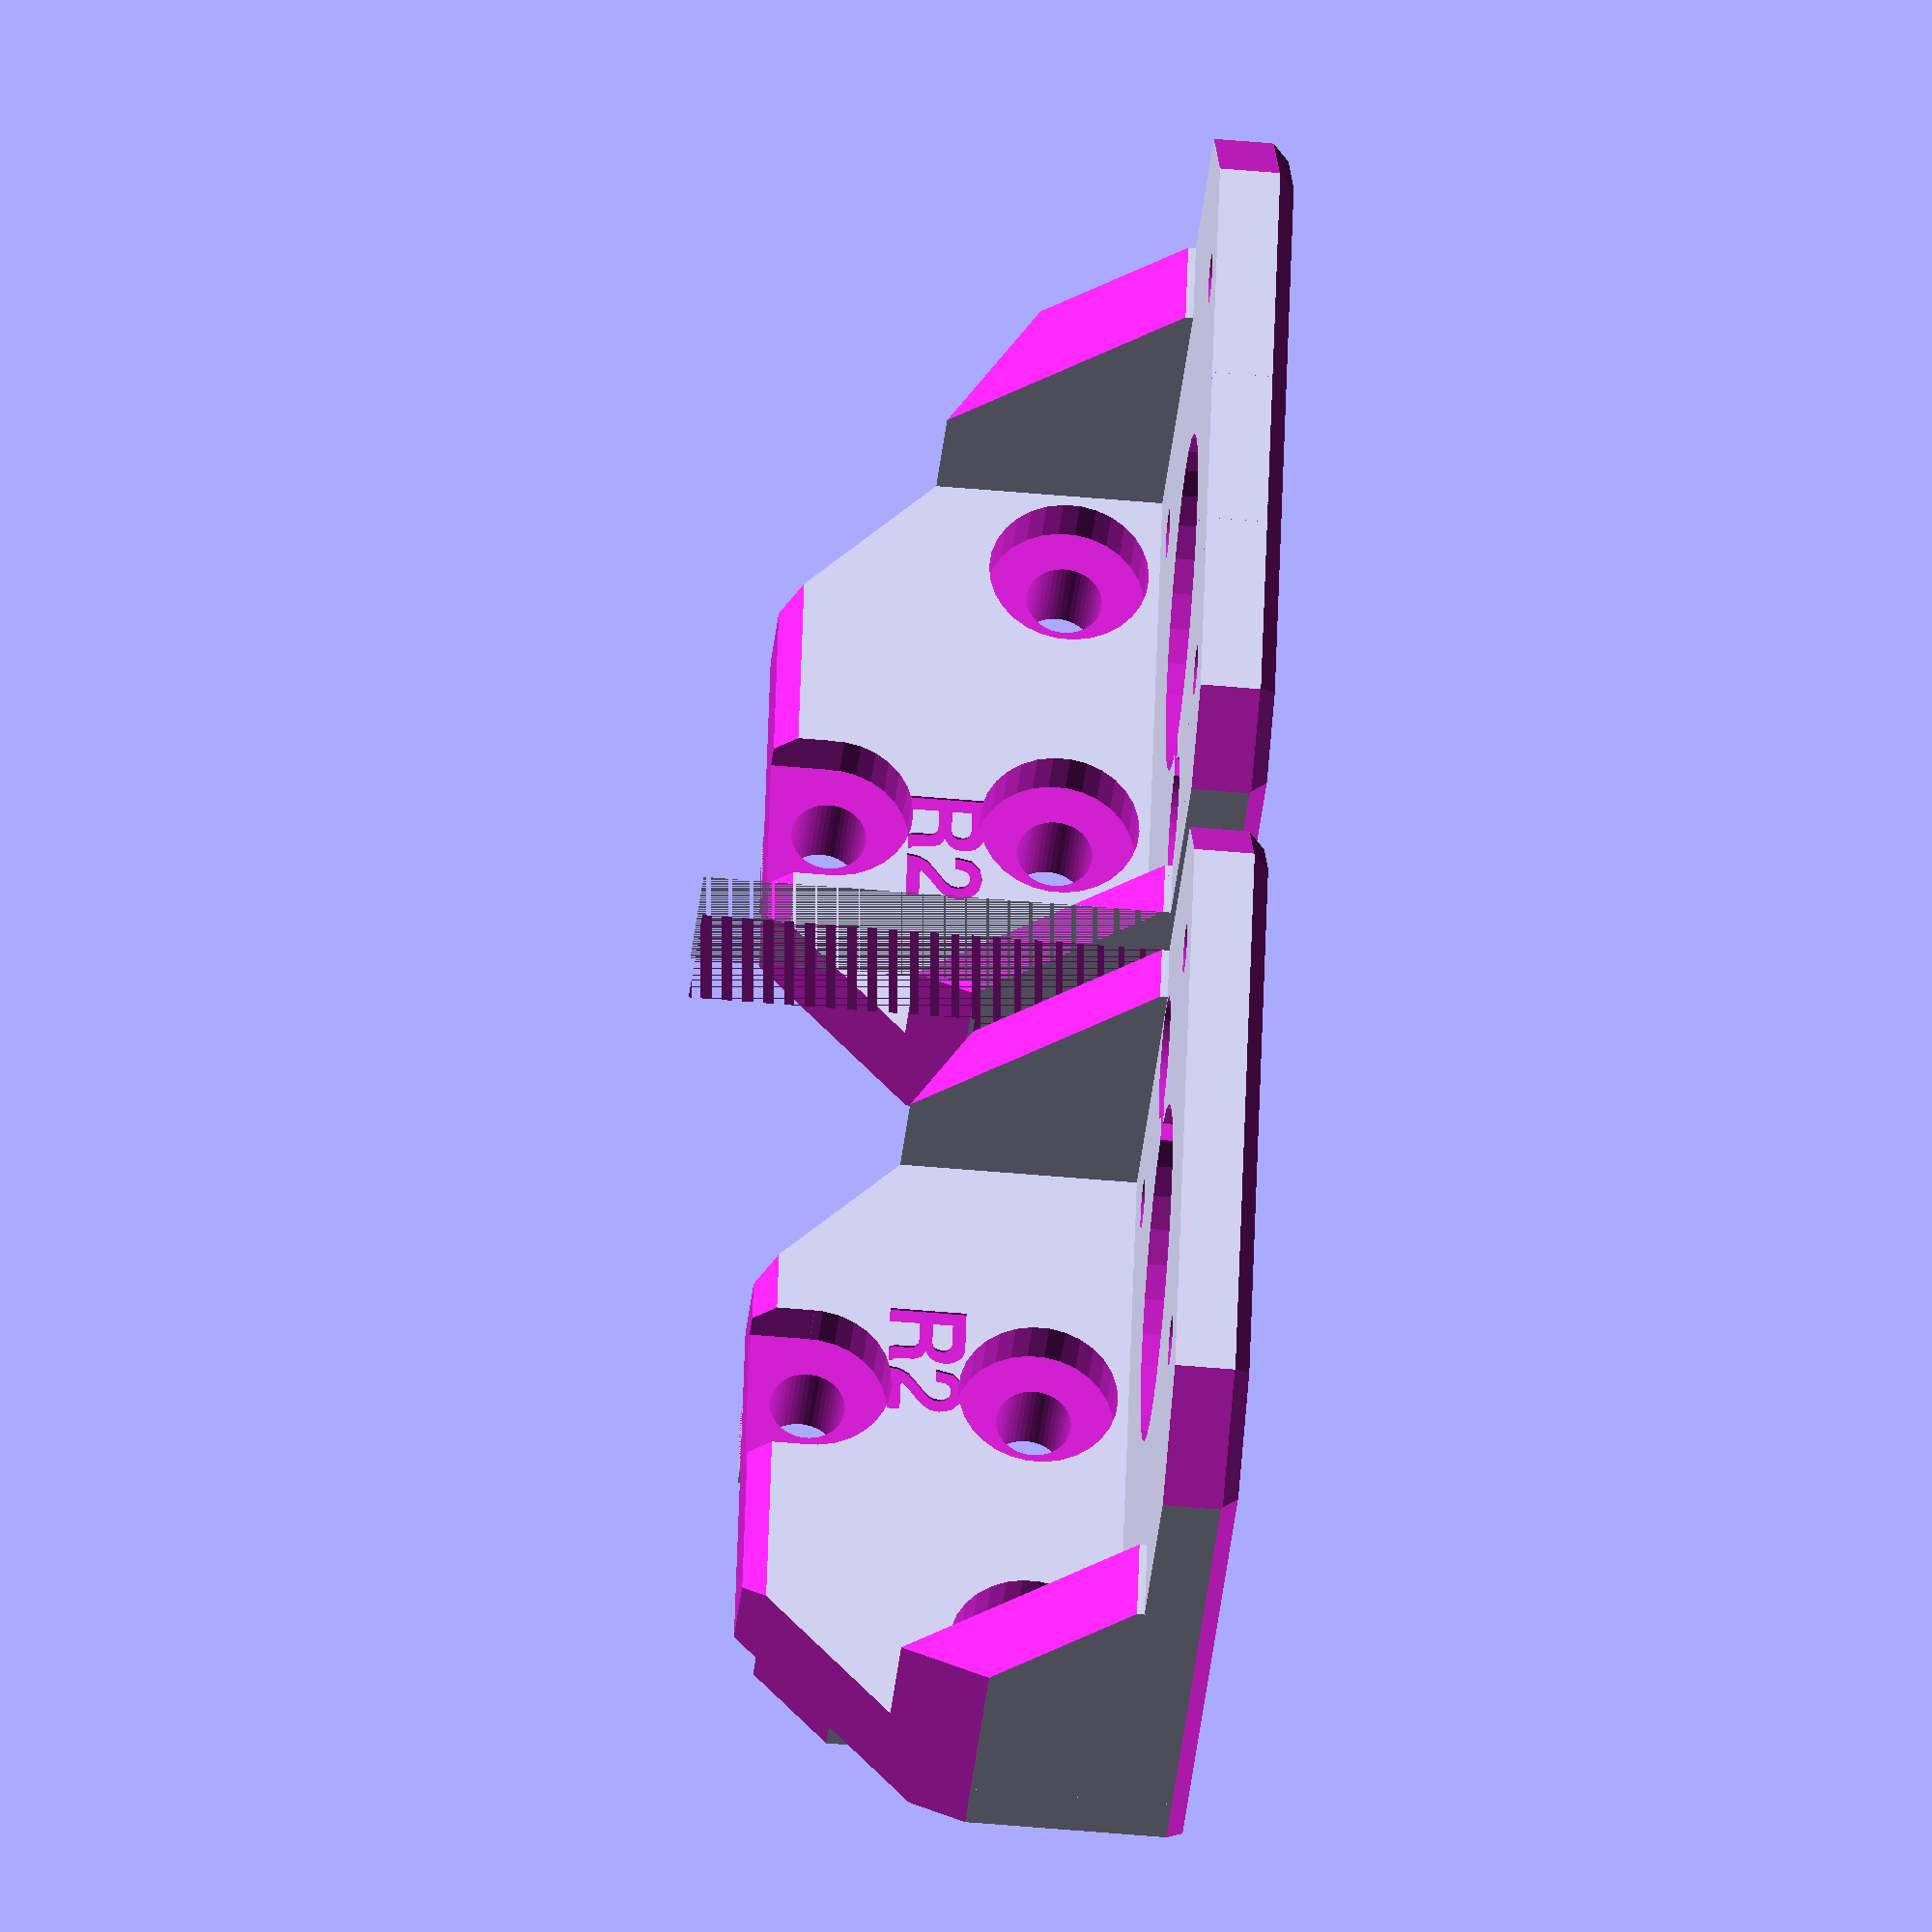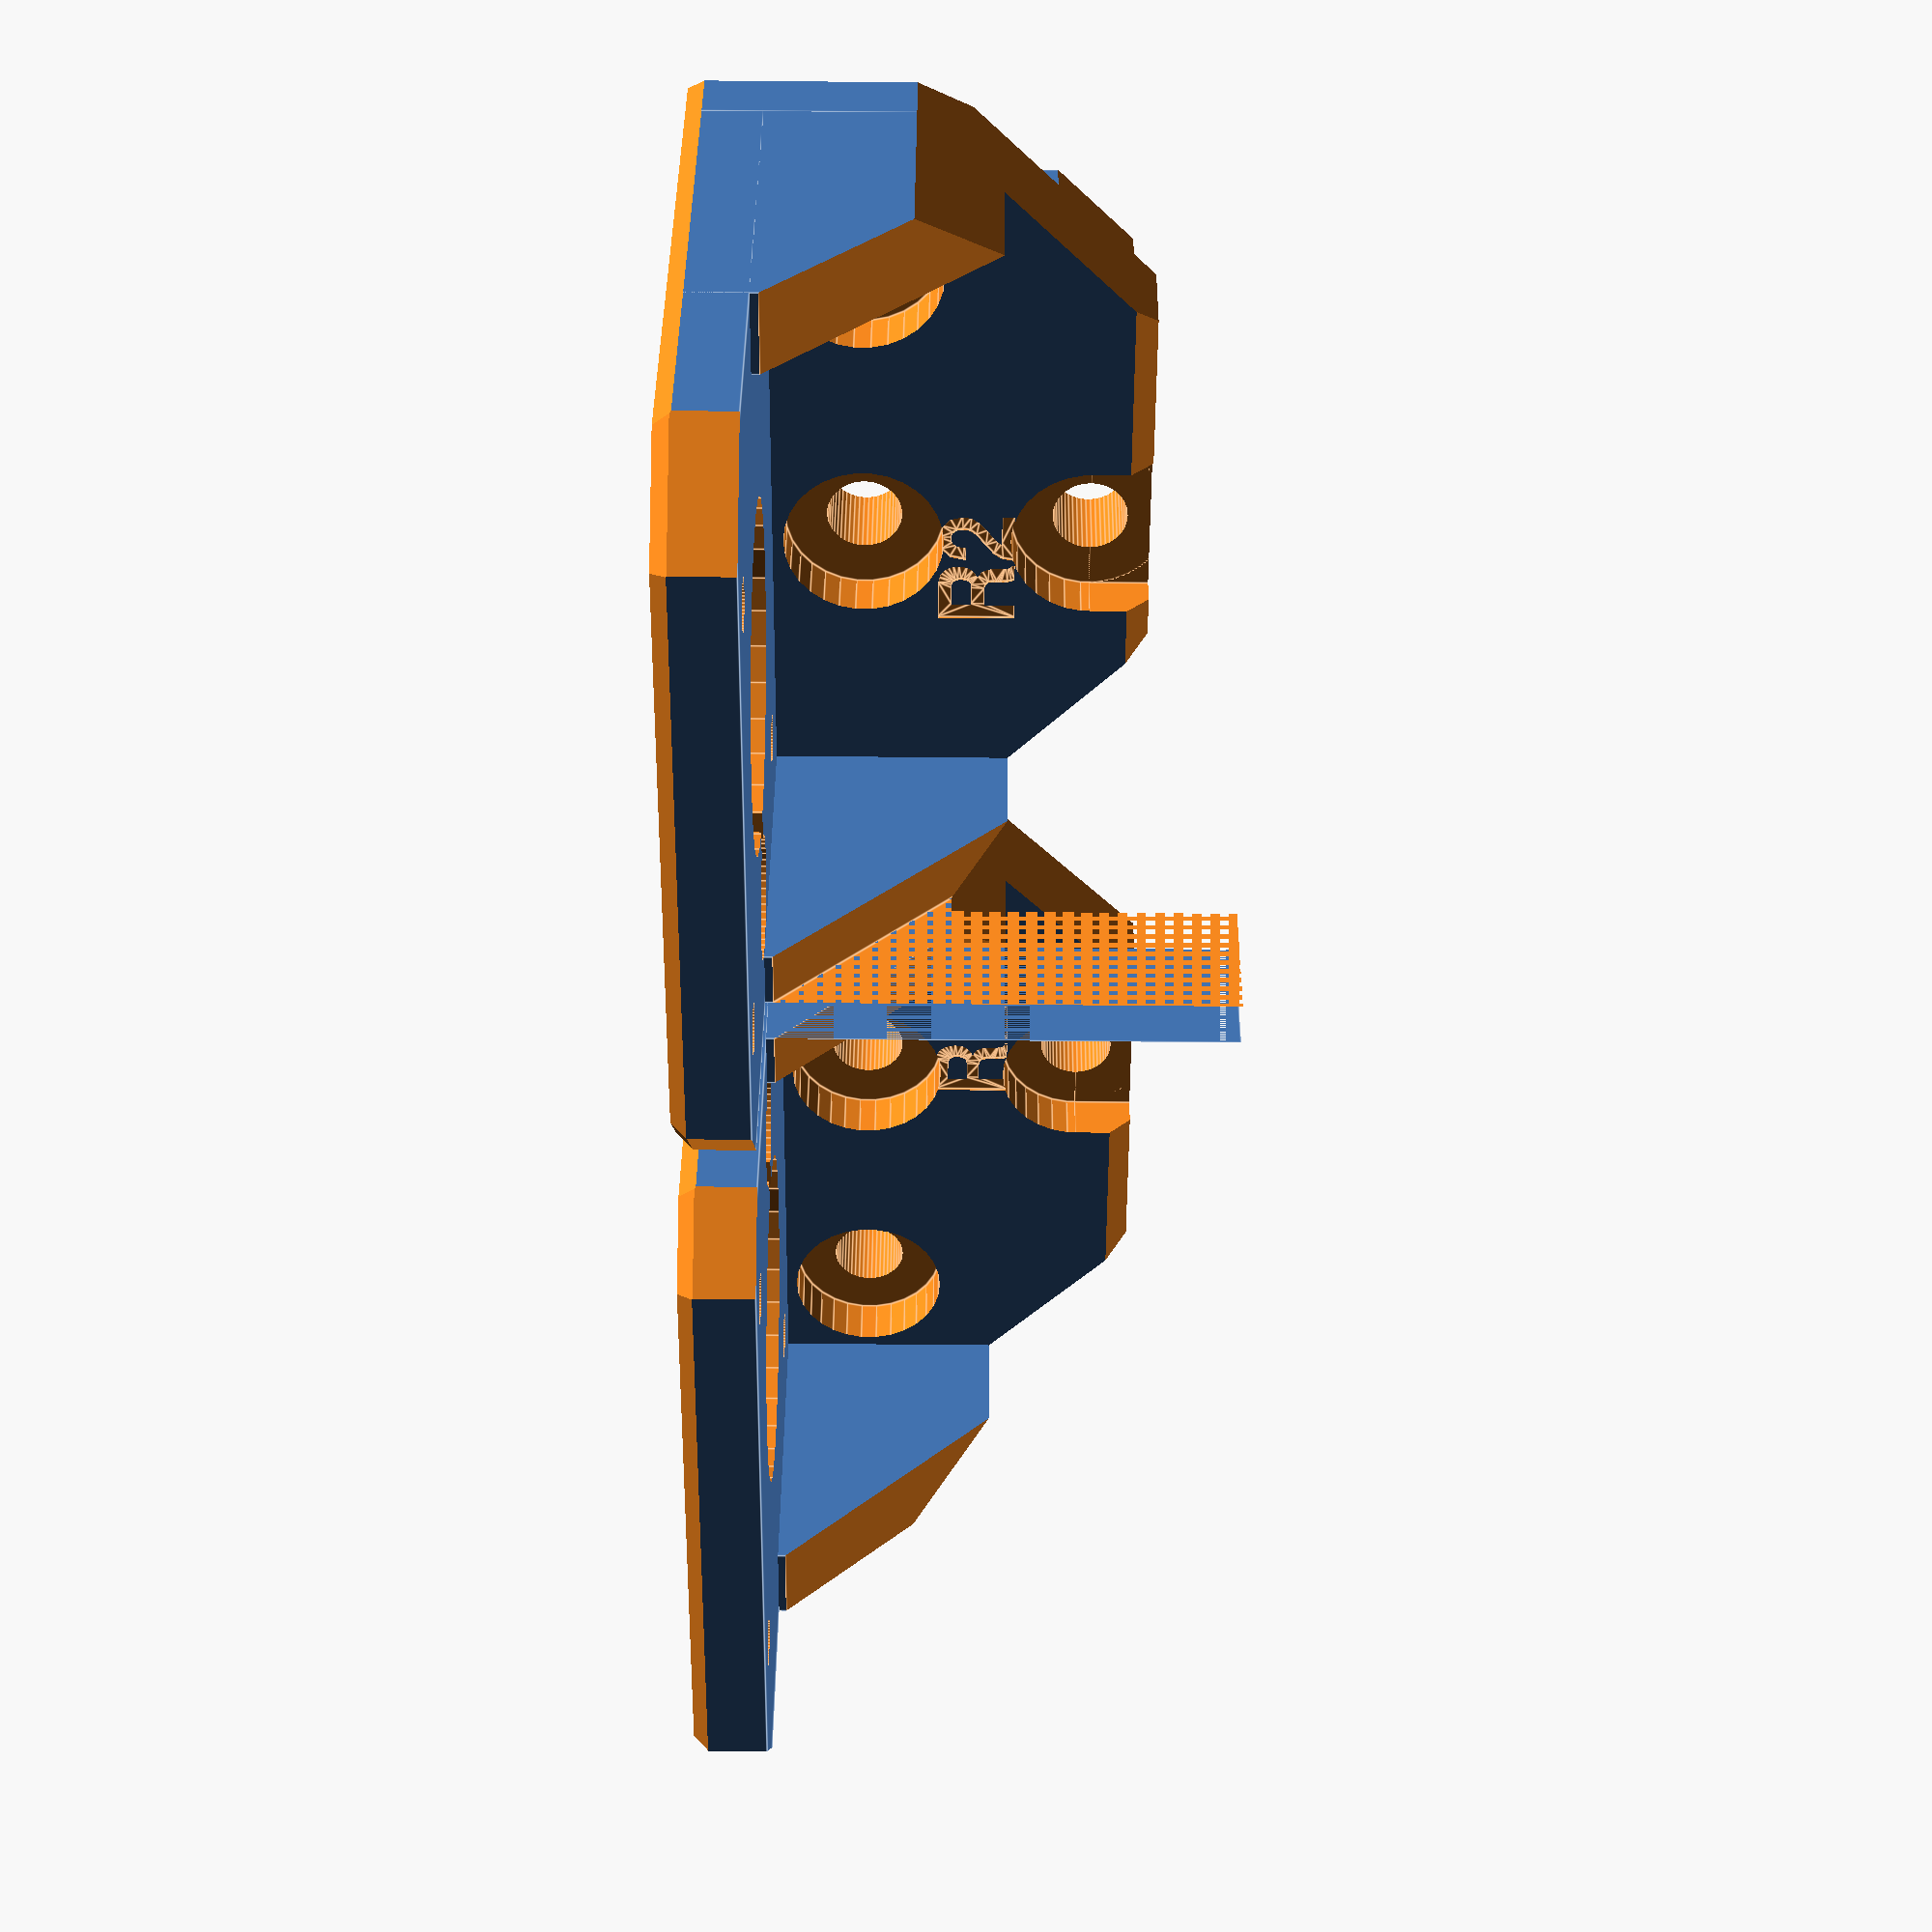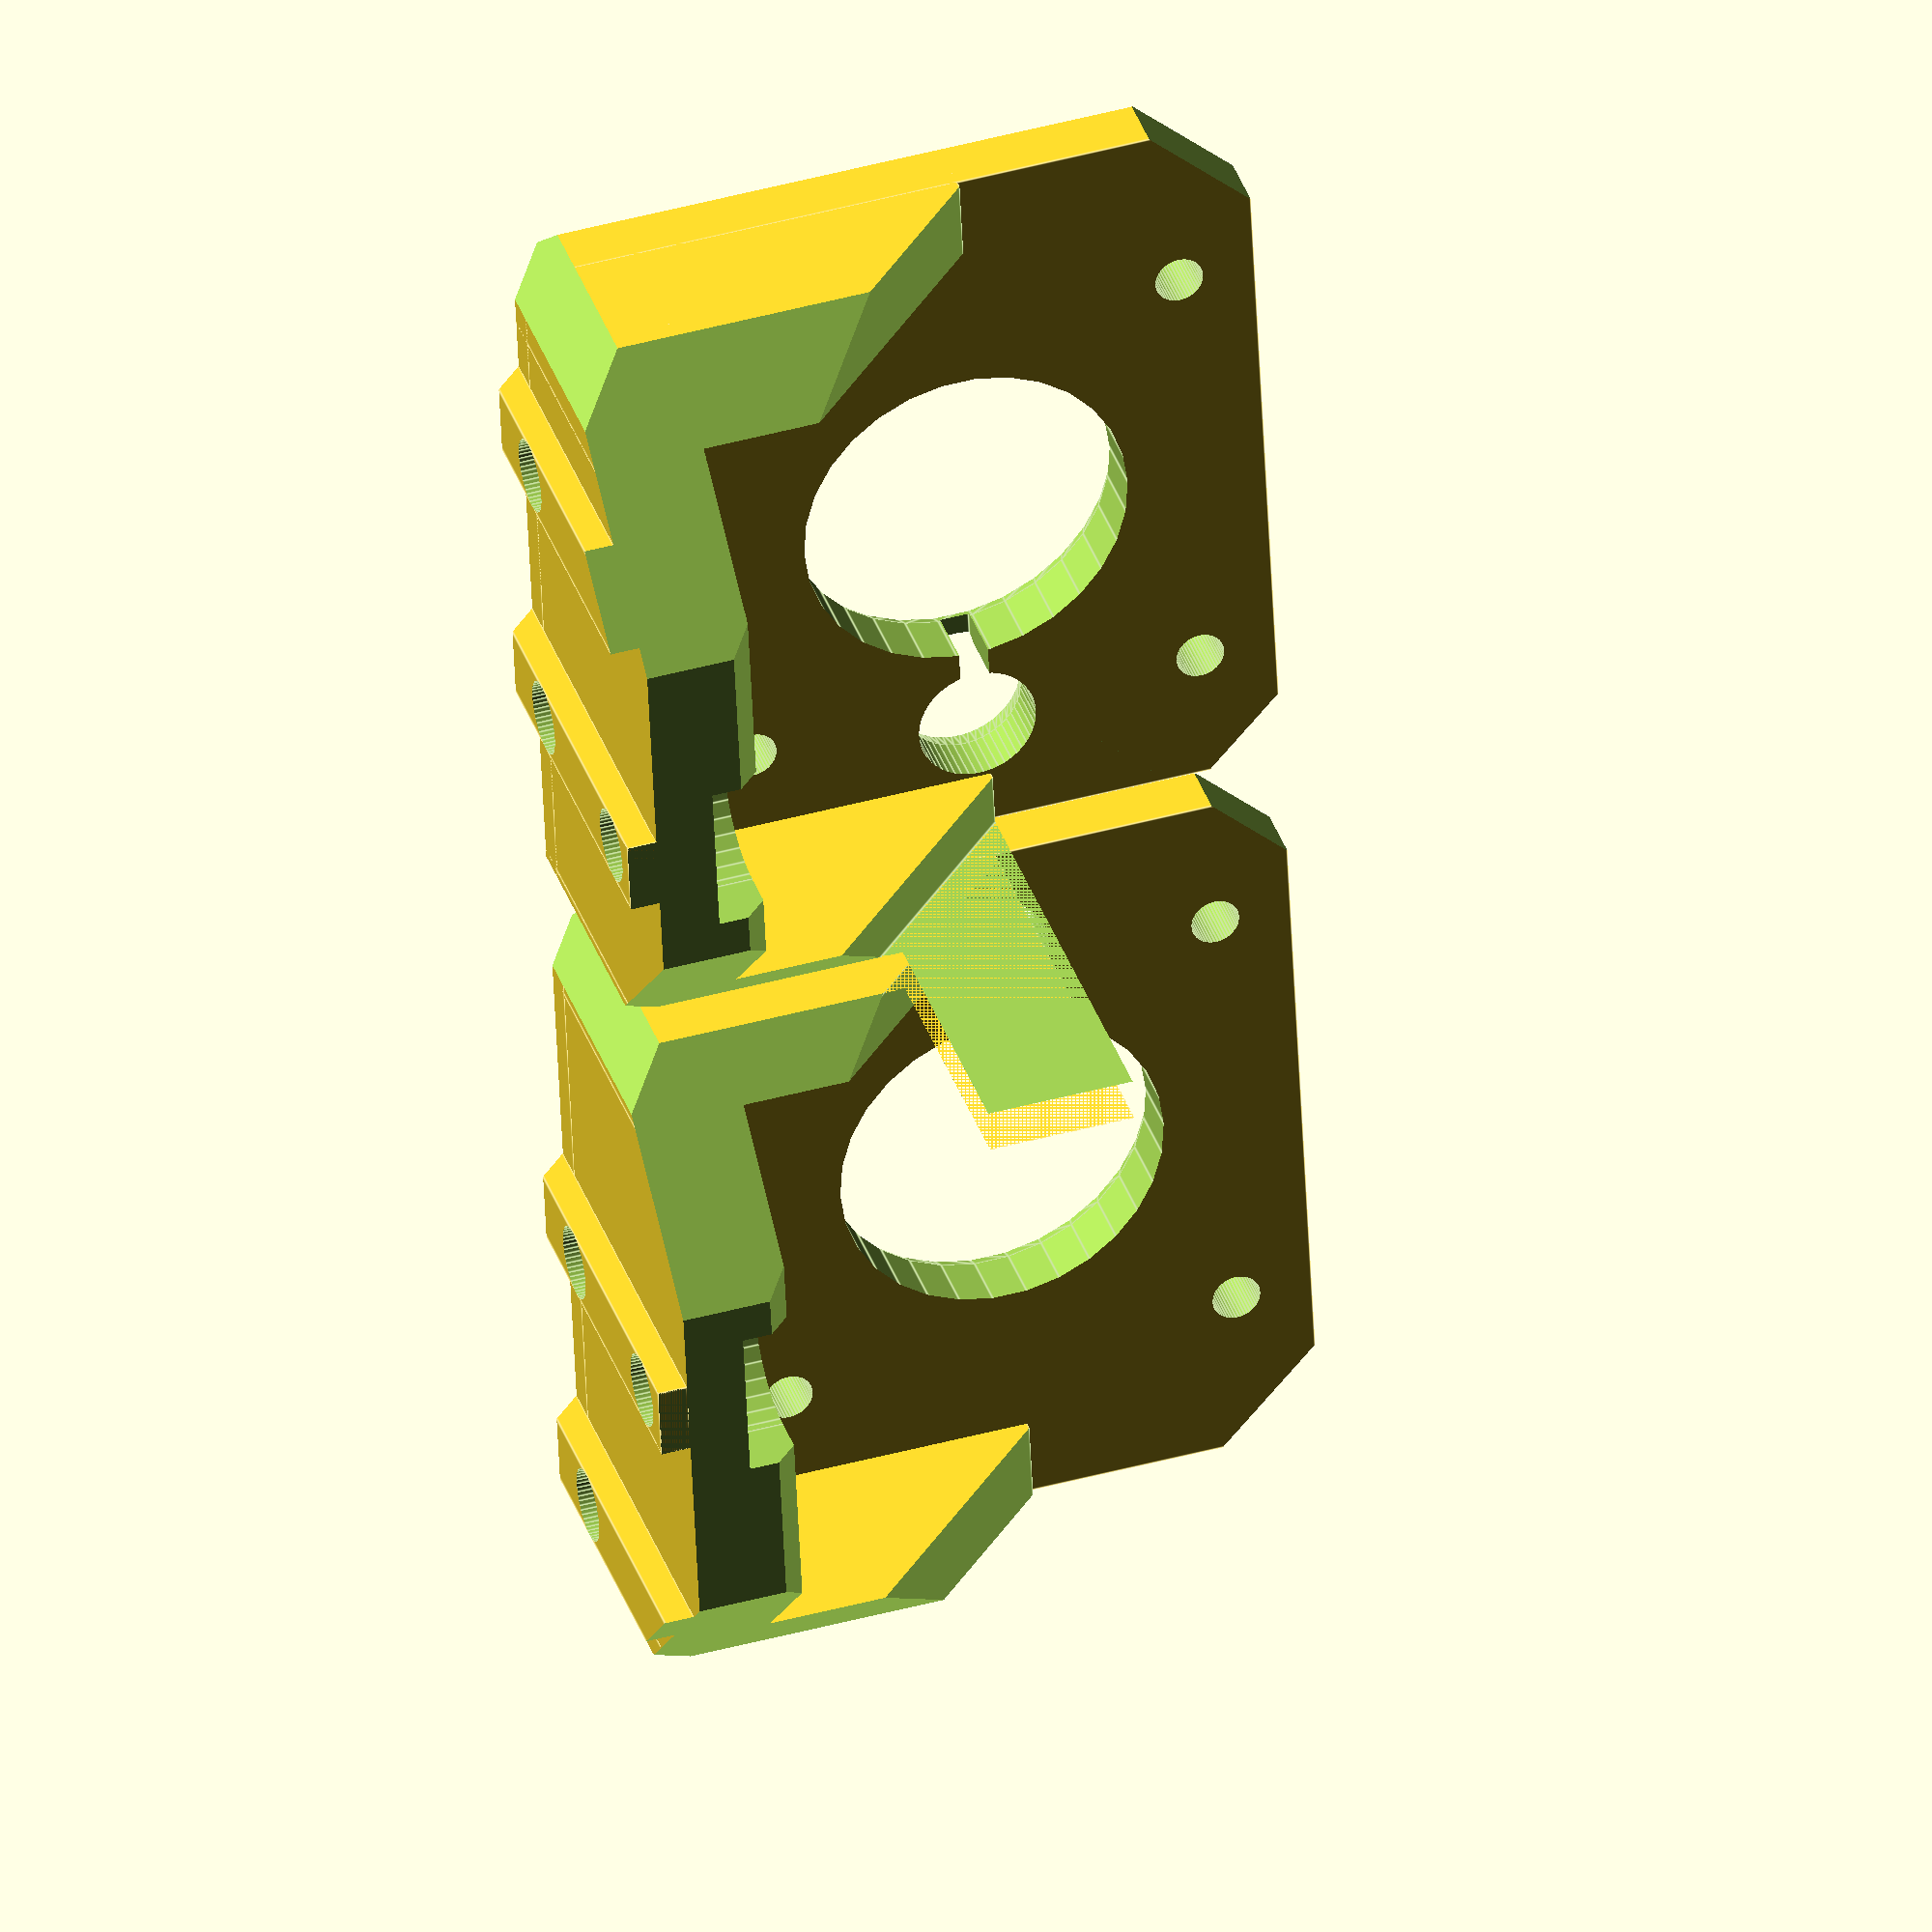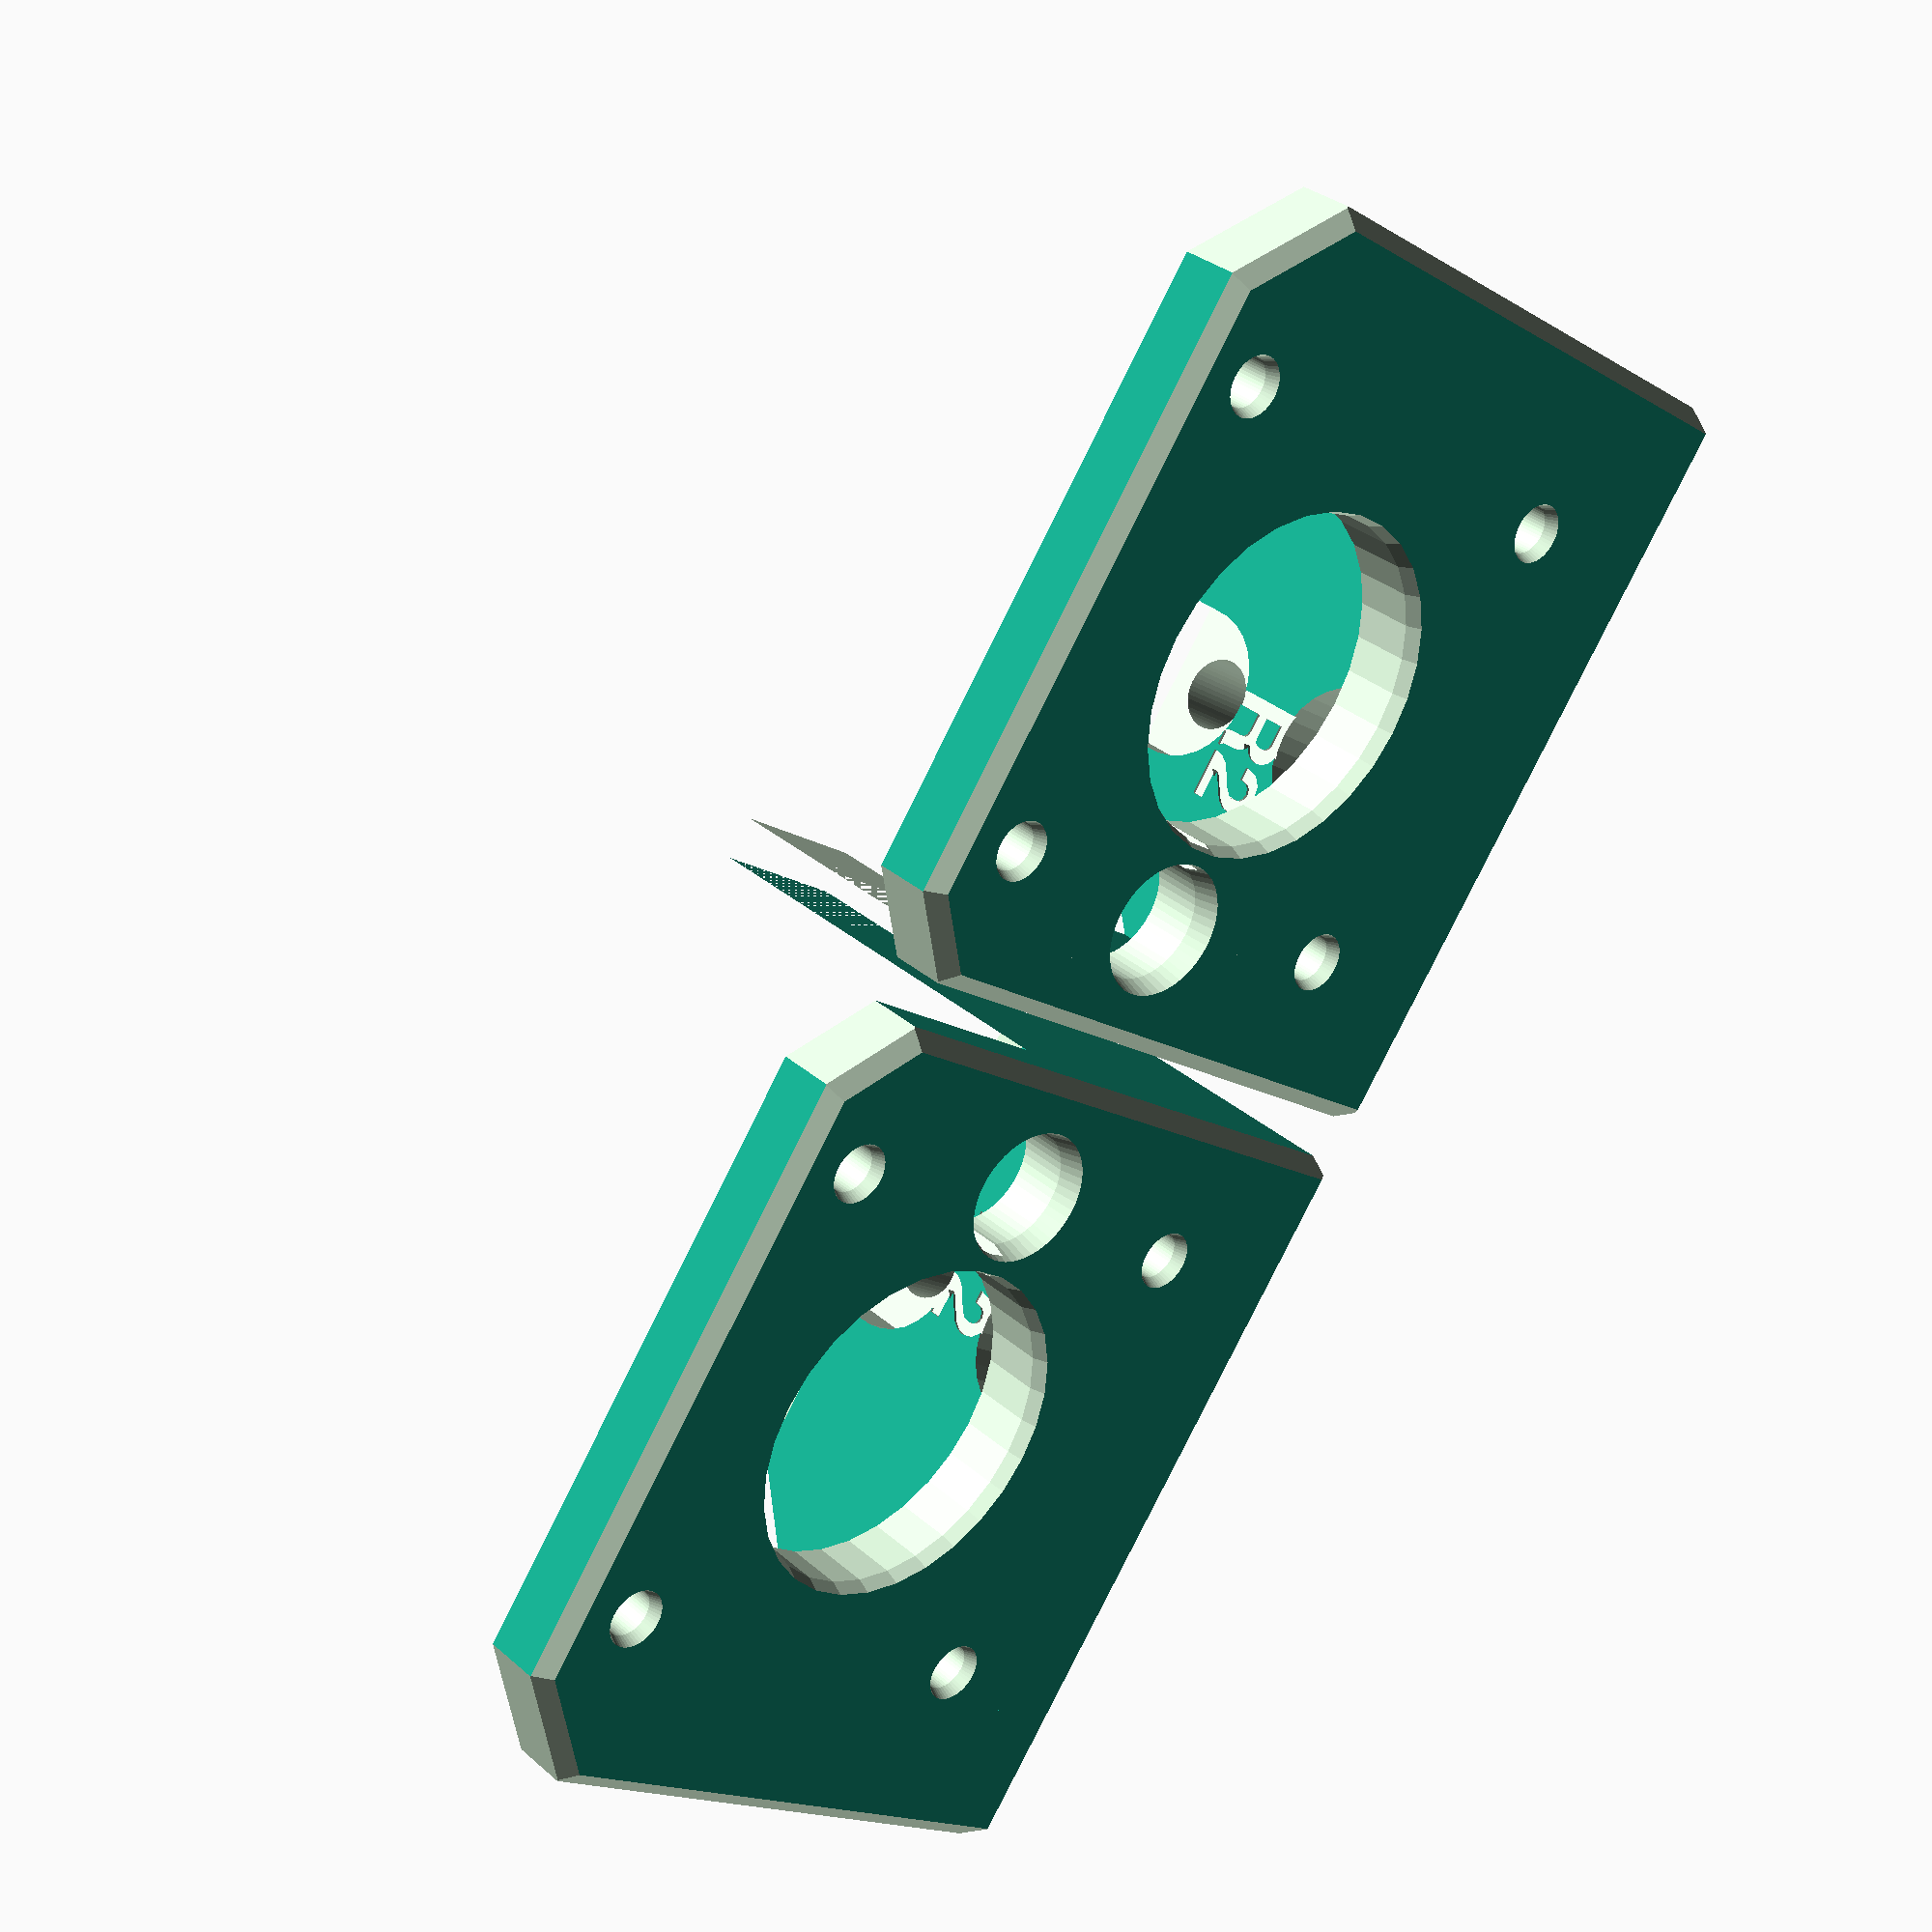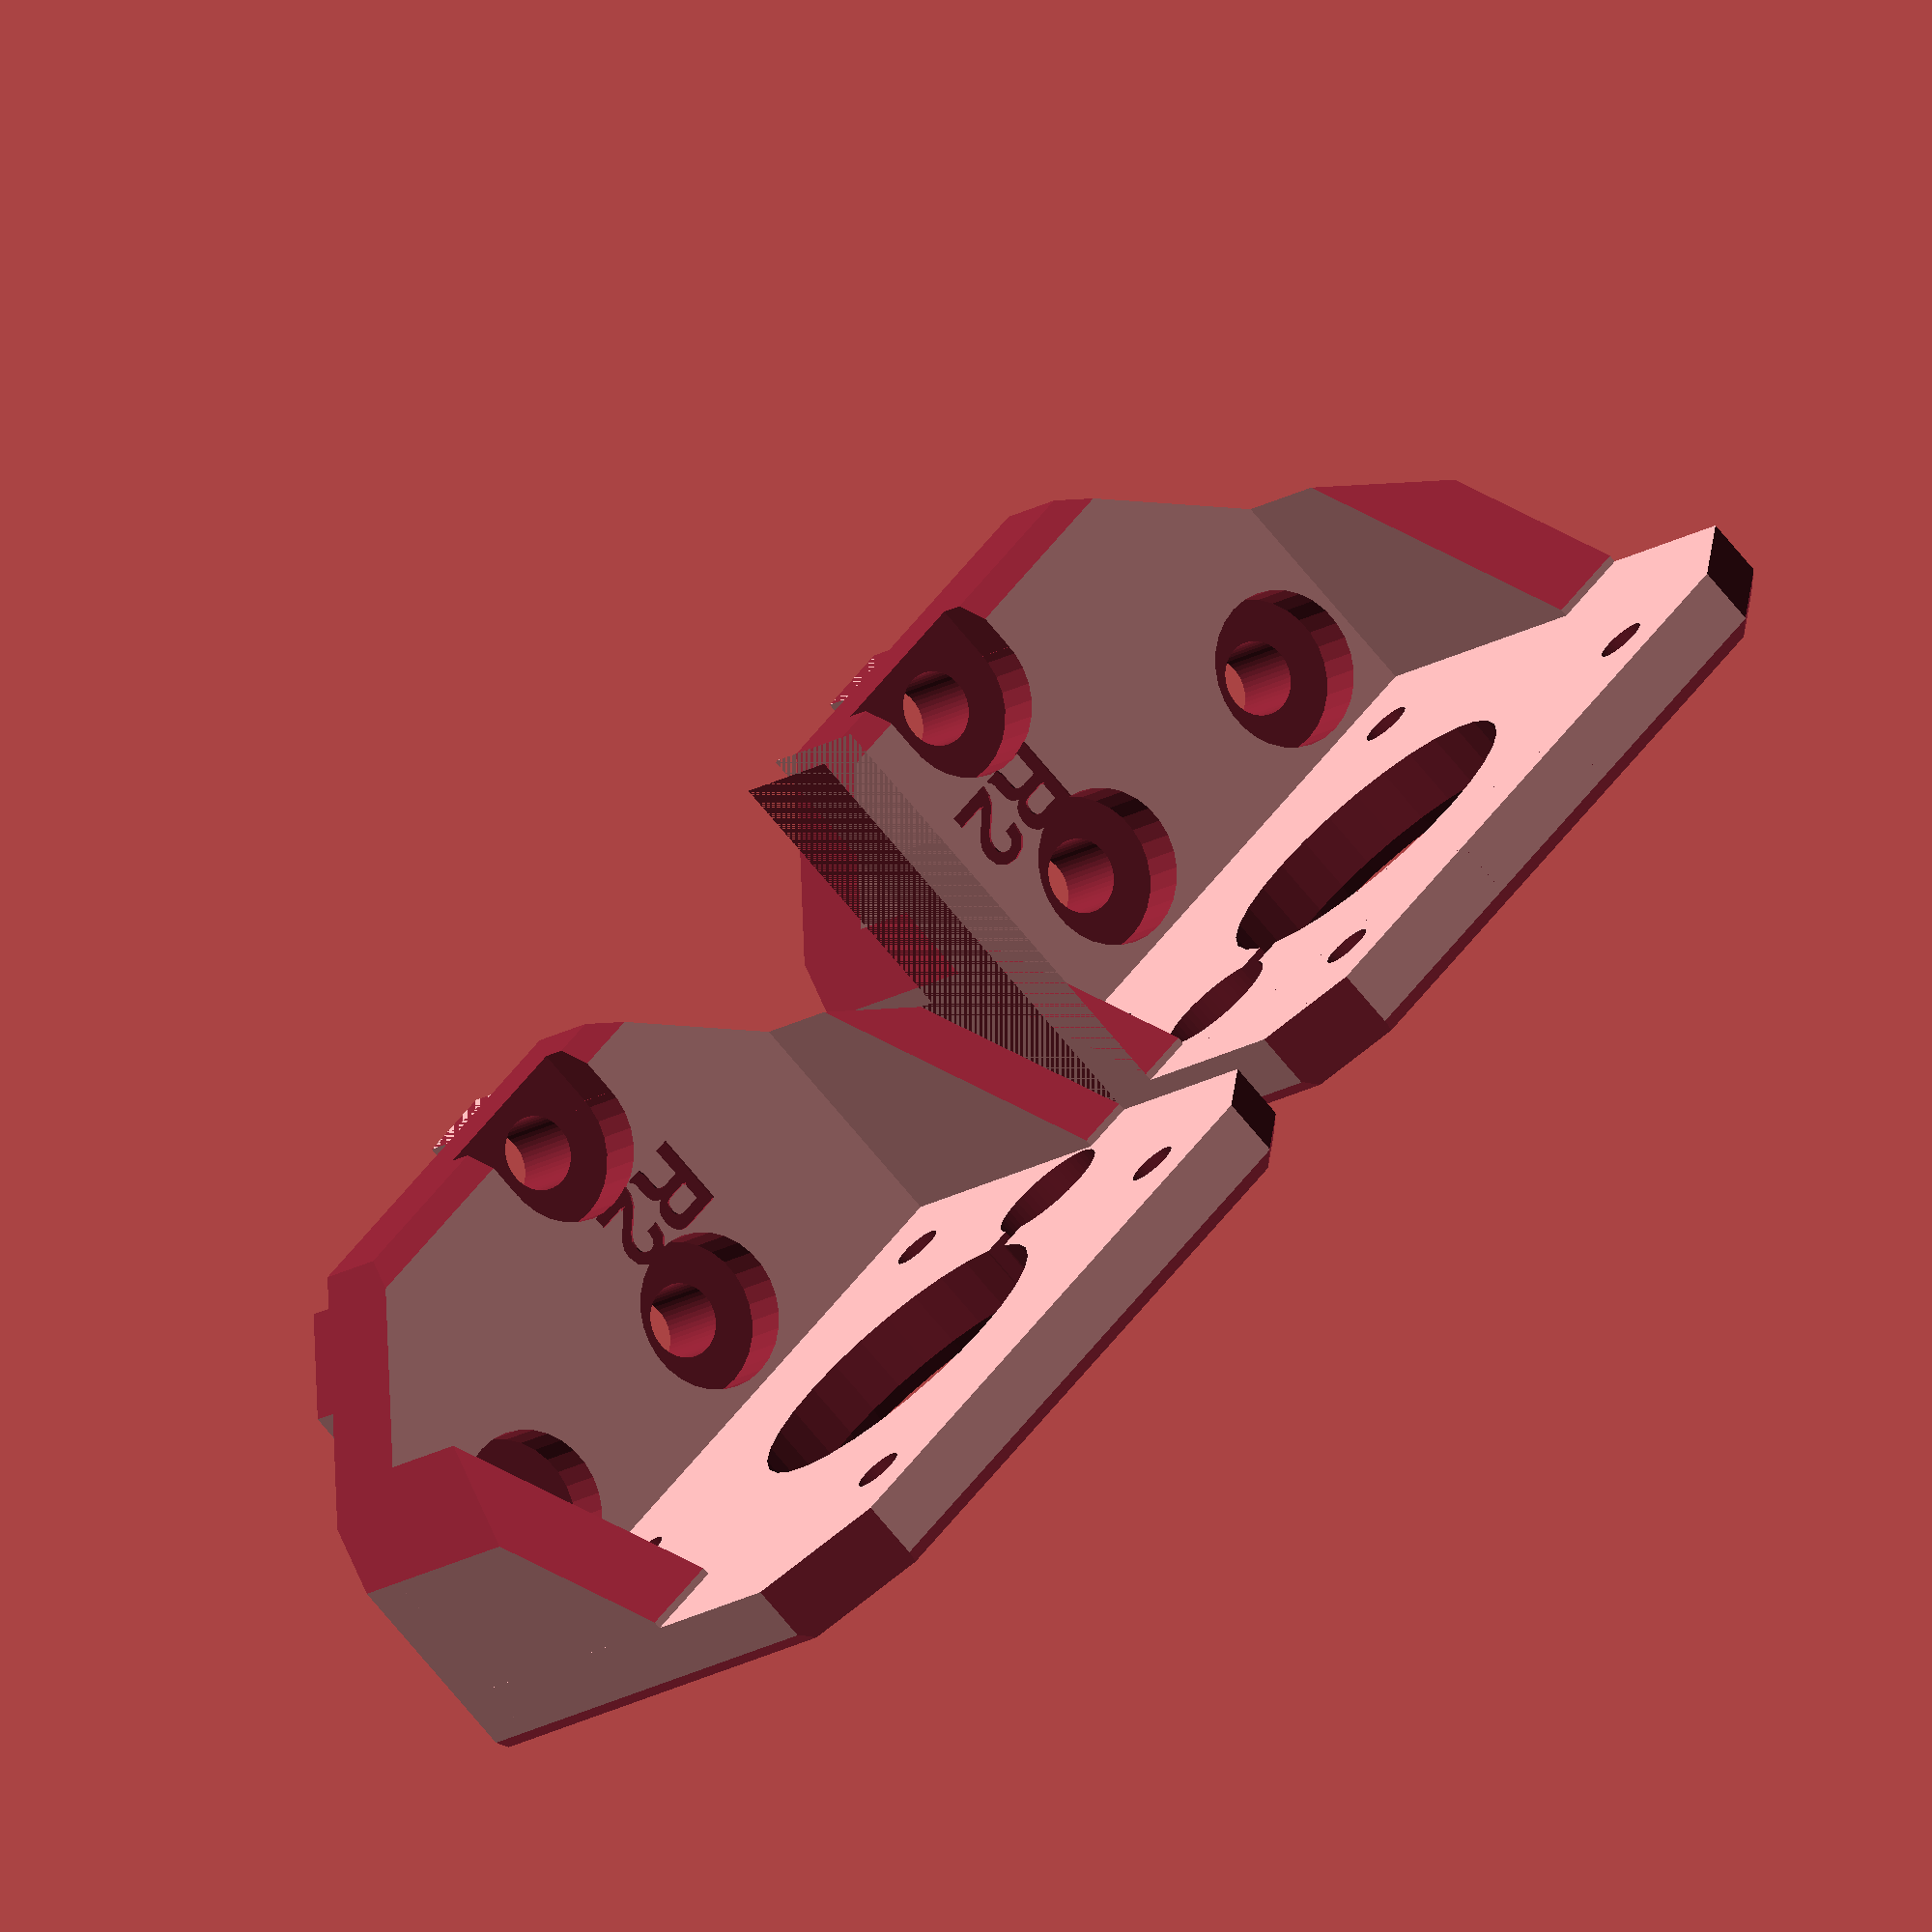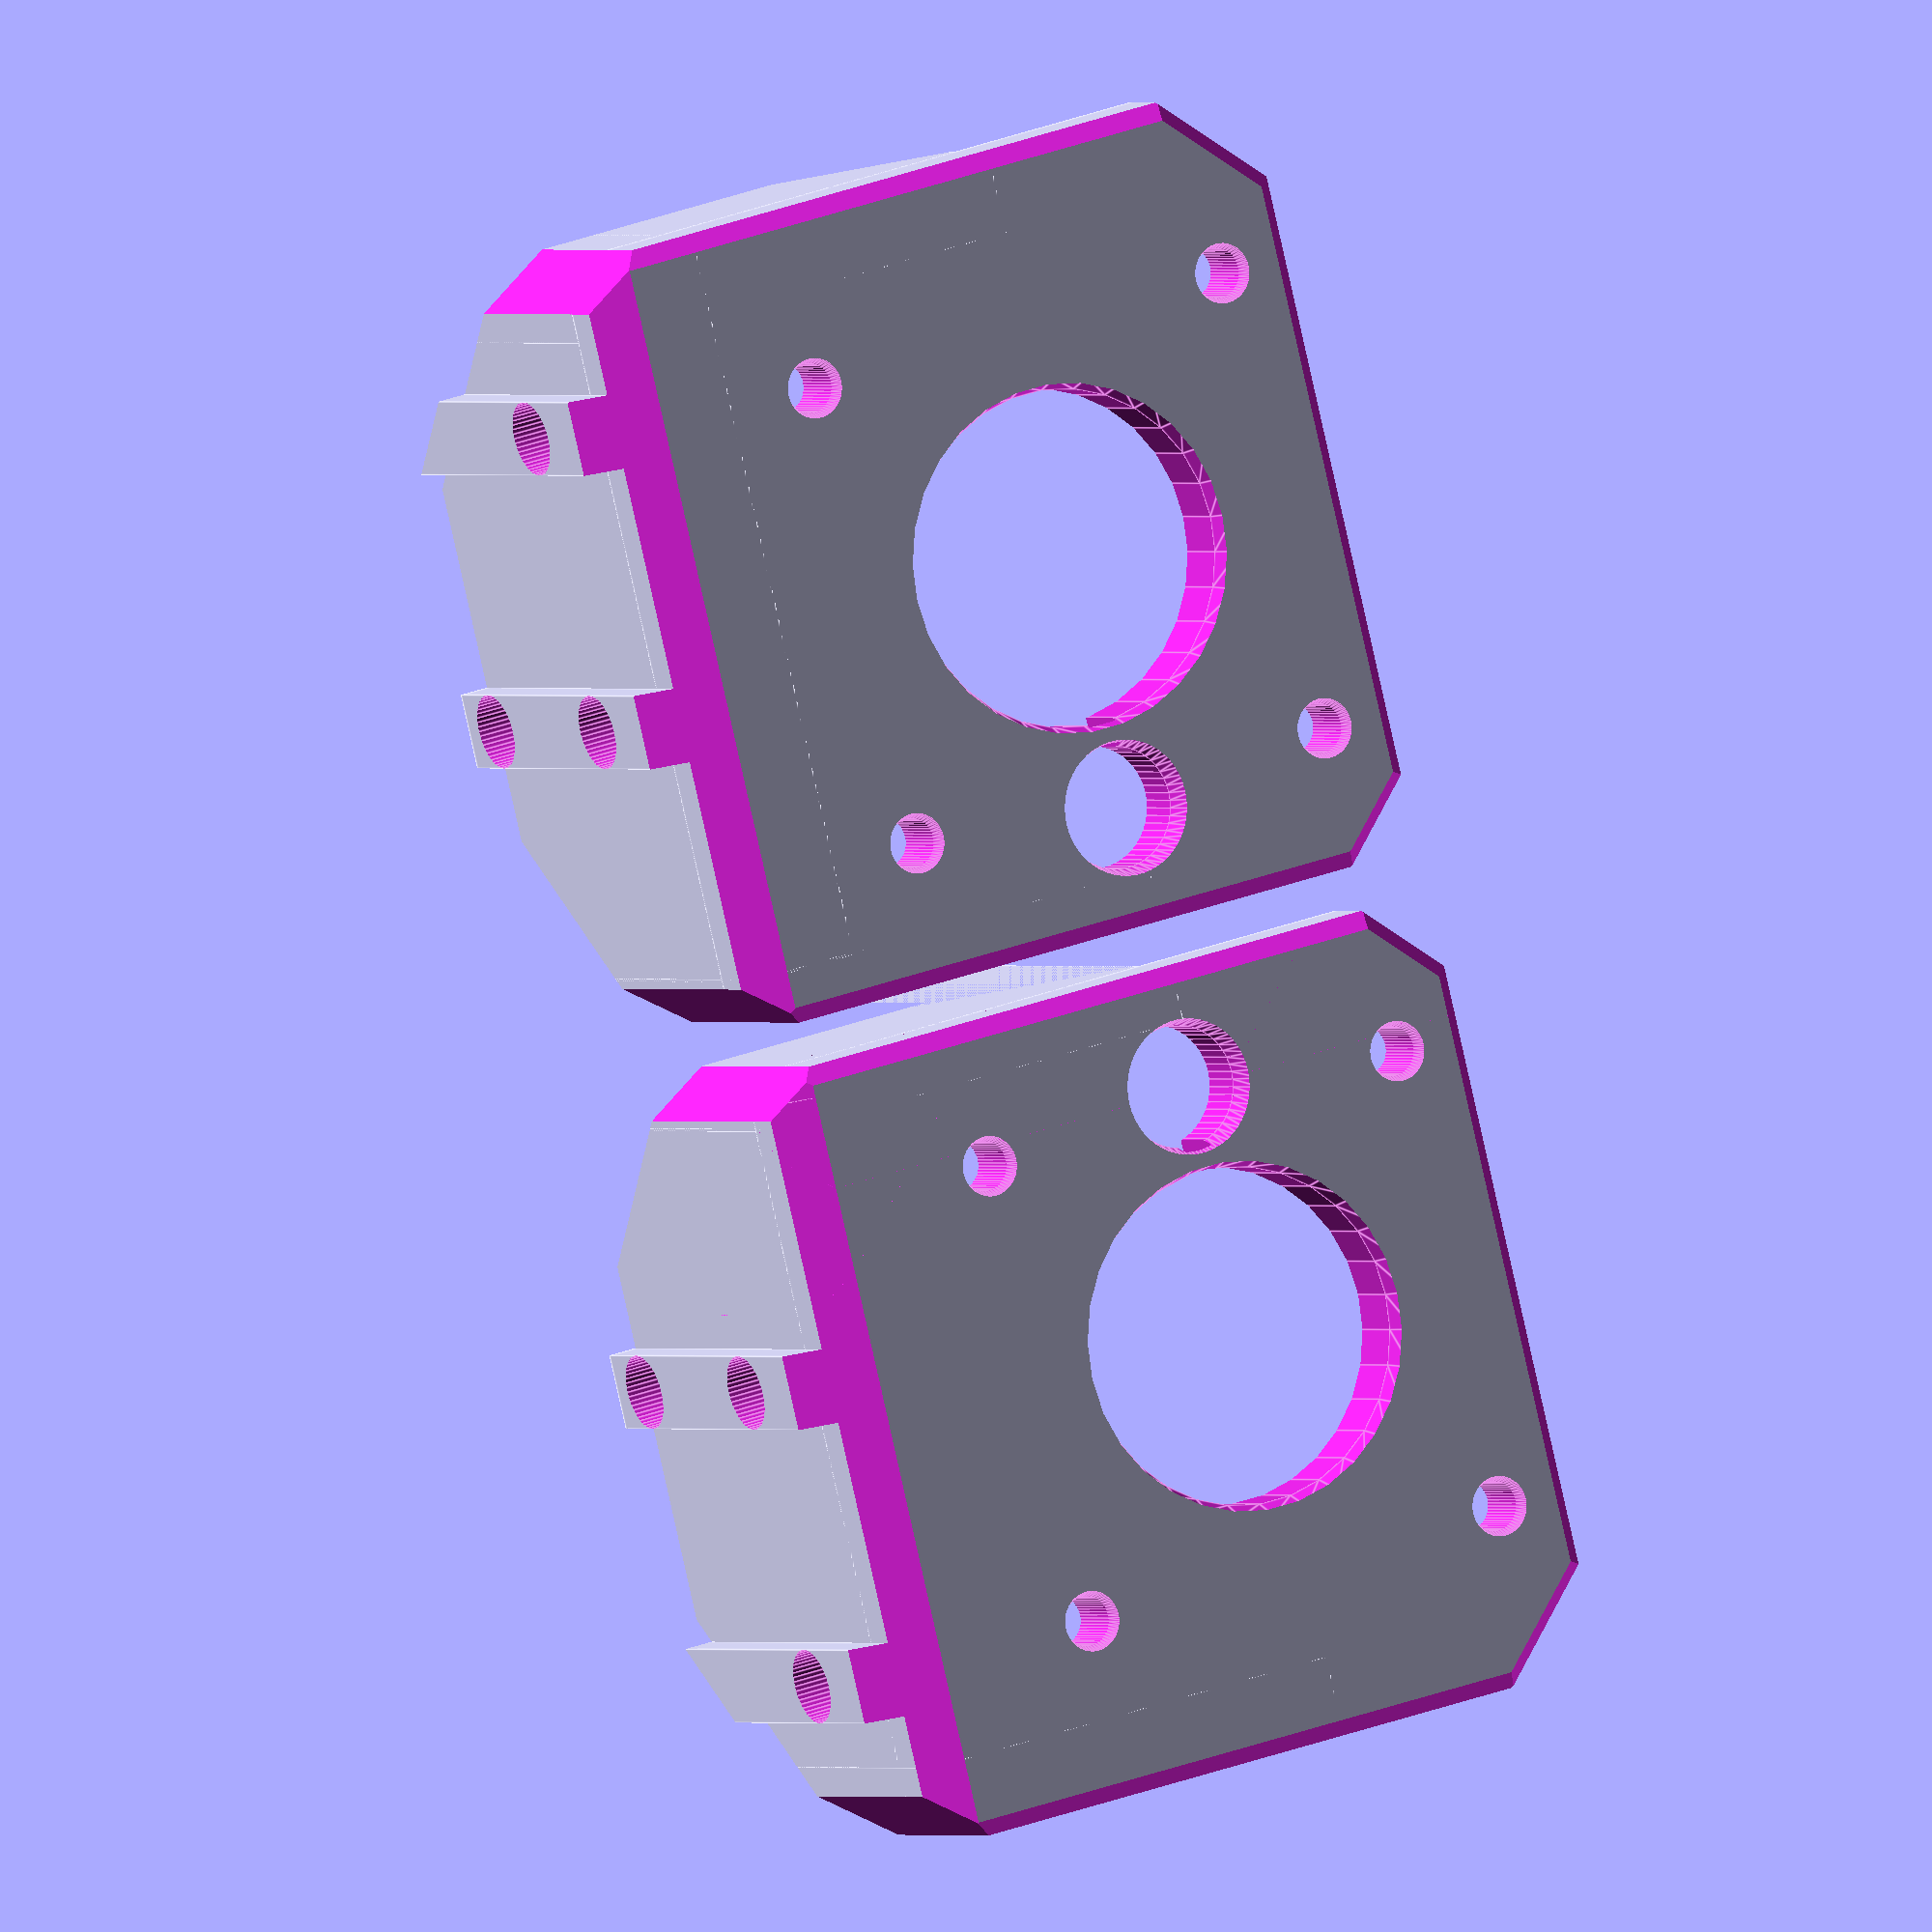
<openscad>
// PRUSA iteration4
// Z axis bottom holder
// GNU GPL v3
// Josef Průša <iam@josefprusa.cz> and contributors
// http://www.reprap.org/wiki/Prusa_Mendel
// http://prusamendel.org

module z_bottom_base()
{
     translate([0,-1.5,0]) cube([7.5,49,16+20]); // plate touching the base
     translate([0,-5,0]) cube([30,3.7,22+14]); // plate touching the base
     translate([0,42,0]) cube([30,5.5,22]); // plate touching the base
     translate([0,-5,0]) cube([50,52.5,5]); // plate touching the base
     translate([-2,13.5,0]) cube([2,5,30]); // 2040 mount
     translate([-2,20+13.5,0]) cube([2,5,30]); // 2040 mount
}

module z_bottom_fancy()
{
    // corner cutouts
    translate([0.5,-2.5,0]) rotate([0,0,-45-180]) translate([-15,0,-1]) cube([30,30,51]);
    translate([0.5,40-0.5+5,0]) rotate([0,0,-45+90]) translate([-15,0,-1]) cube([30,30,51]);
 
    translate([8,0,12+18]) rotate([0,-90,0]) translate([0,-5,0]) cube([30,50,30]);
    translate([20,-2,12+8]) rotate([45,0,0]) rotate([0,-90,0]) translate([0,-5,0]) cube([30,50,30]);
    translate([25,20,12+30]) rotate([-45,0,0]) rotate([0,-90,0]) translate([0,-5,0]) cube([30,50,30]);
    translate([50-2.5,-5+2.5+67,0]) rotate([0,0,-45-90]) translate([-15,0,-1]) cube([30,30,51]);
    translate([50-2.5,-5+2.5,0]) rotate([0,0,-45-90]) translate([-15,0,-1]) cube([30,30,51]);
 
    translate([-38,-10,-2]) rotate([0,45,0]) cube([30,60,30]);

    // Stiffner cut out
    translate([30,0,5.5]) rotate([0,-45,0]) translate([0,-5,0]) cube([30,60,30]);
    
    translate([-5,-10,-8.0]) rotate([45,0,0]) cube([60,10,10]);
    translate([-5,52.0,-8.5]) rotate([45,0,0]) cube([60,10,10]);
    translate([47,-10,-2]) rotate([0,45,0]) cube([30,60,30]);
    
    translate([49,37.5,-2]) rotate([0,45,45]) cube([30,30,30]);
    translate([29,-16.7,-2]) rotate([0,45,-45]) cube([30,30,30]);
}

module z_bottom_holes()
{
    // Frame mounting screw holes
    translate([-5,16,11]) rotate([0,90,0]) cylinder(h = 20, r=2.5, $fn=50);
    translate([-5,16+20,11]) rotate([0,90,0]) cylinder(h = 20, r=2.5, $fn=50);
    translate([-5,16,26]) rotate([0,90,0]) cylinder(h = 20, r=2.5, $fn=50);

    // Frame mounting screw head holes
    translate([4,16,11]) rotate([0,90,0]) cylinder(h = 20, r=5.3, $fn=30);
    translate([4,16+20,11]) rotate([0,90,0]) cylinder(h = 20, r=5.3, $fn=30);
    translate([4,16,26]) rotate([0,90,0]) cylinder(h = 20, r=5.3, $fn=30);
    translate([4,10.7,26]) cube([10,5.3*2,10]);
    translate([4,-6,32]) rotate([0,45,0]) cube([10,55,10]);

    // Z rod holder
    translate([25+4.3,3,-1]) rotate([0,0,0]) cylinder(h = 50, r=4.05, $fn=50);
    translate([25+4.3,3,-1]) rotate([0,0,0]) cylinder(h = 2.6, r1=4.8, r2=4.05, $fn=50);
    translate([25+4.3-1,3,0.6]) cube([2,10,7]); // it's bit up because it helps with printing

    // motor mounting
    translate([25+4.3,20,-1]){

    translate([15.5,15.5,-1]) cylinder(h = 20, r=1.65, $fn=50);
    translate([15.5,-15.5,-1]) cylinder(h = 20, r=1.65, $fn=50);
    translate([-15.5,15.5,-1]) cylinder(h = 20, r=1.65, $fn=50);
    translate([-15.5,-15.5,-1]) cylinder(h = 20, r=1.65, $fn=50);
        
    translate([15.5,15.5,0]) cylinder(h = 2, r1=2.4, r2=1.6,$fn=50);
    translate([15.5,-15.5,0]) cylinder(h = 2, r1=2.4, r2=1.6, $fn=50);
    translate([-15.5,15.5,0]) cylinder(h = 2, r1=2.4, r2=1.6, $fn=50);
    translate([-15.5,-15.5,0]) cylinder(h = 2, r1=2.4, r2=1.6, $fn=50);

    // motor opening
    translate([0,0,-1]) cylinder(h = 20, r=11.2, $fn=30);
    translate([0,0,-0]) cylinder(h = 2, r2=11.2, r1=12, $fn=30);
 }

}

module z_bottom_right()
{
    difference()
    {
        difference()
        {
            z_bottom_base();
            z_bottom_fancy();
            z_bottom_holes();
        }
        translate([7.3,18,21]) rotate([90,180,90]) linear_extrude(height = 0.6) 
        { text("R2",font = "helvetica:style=Bold", size=5, center=true); }
    }
}

module z_bottom_left()
{
    difference()
    {
        translate([0,-13,0]) mirror([0,1,0]) 
        difference()
        {
            z_bottom_base();
            z_bottom_fancy();
            z_bottom_holes();
        }
        translate([7.3,-22.5,21]) rotate([90,180,90]) linear_extrude(height = 0.6) 
        { text("R2",font = "helvetica:style=Bold", size=5, center=true); }
    }
}



 
z_bottom_right();
z_bottom_left();
 













</openscad>
<views>
elev=232.3 azim=199.1 roll=95.5 proj=o view=wireframe
elev=265.1 azim=237.3 roll=270.5 proj=p view=edges
elev=144.0 azim=177.3 roll=197.3 proj=o view=edges
elev=148.0 azim=144.6 roll=39.7 proj=p view=solid
elev=253.2 azim=229.4 roll=140.3 proj=o view=solid
elev=179.8 azim=14.1 roll=26.5 proj=o view=edges
</views>
